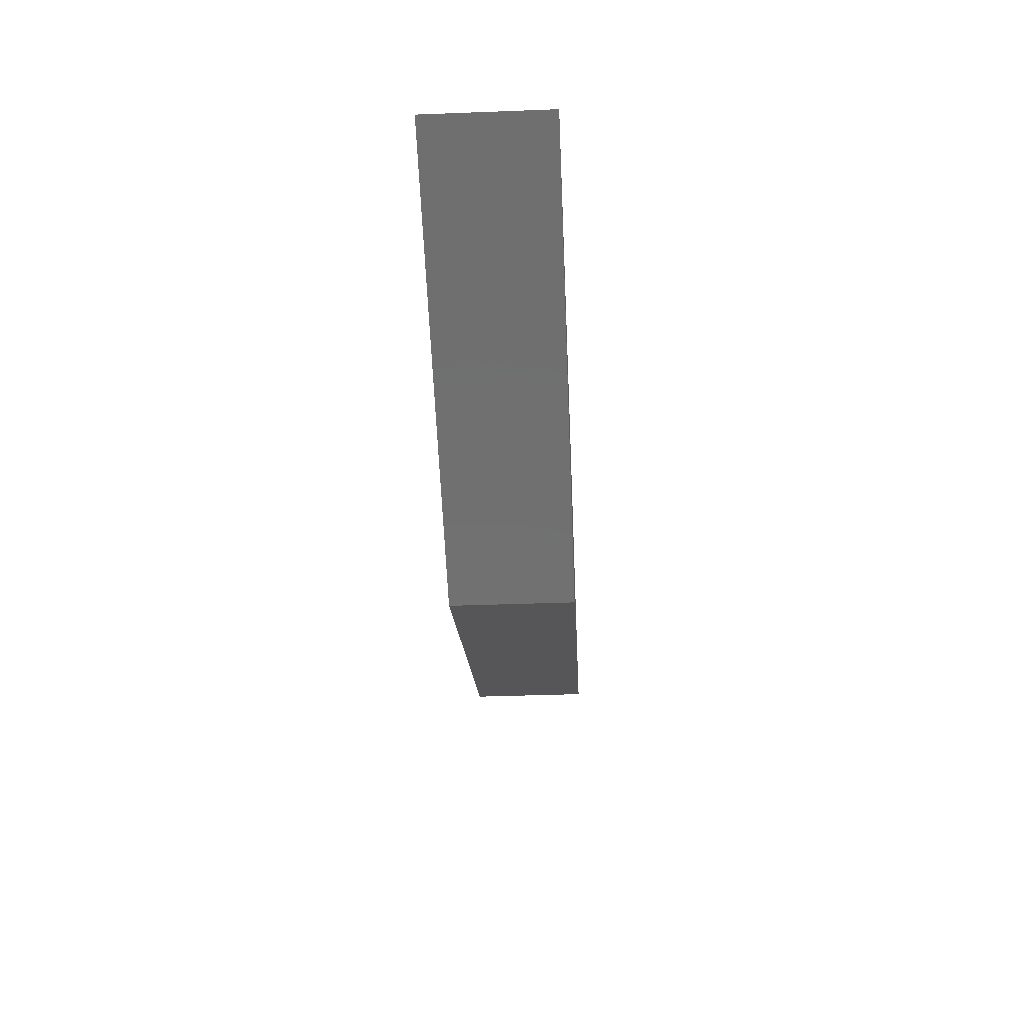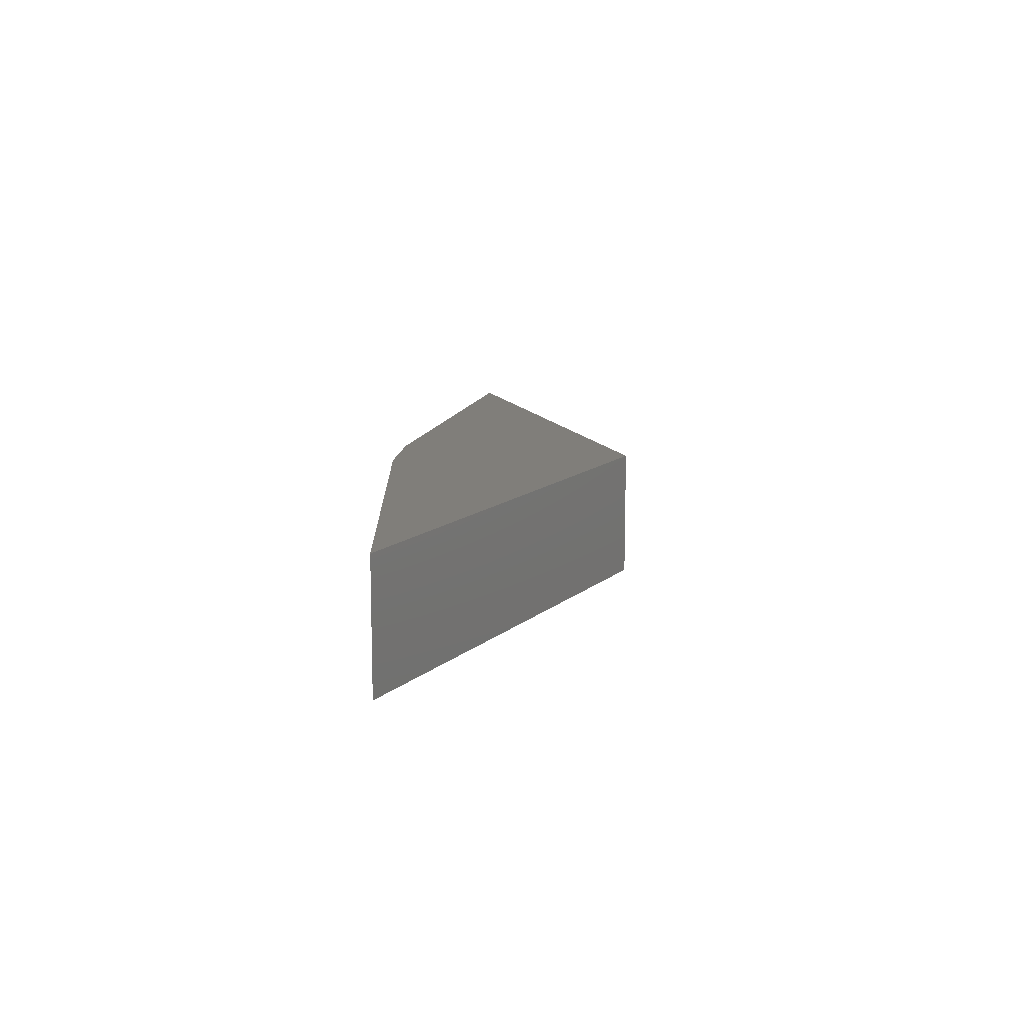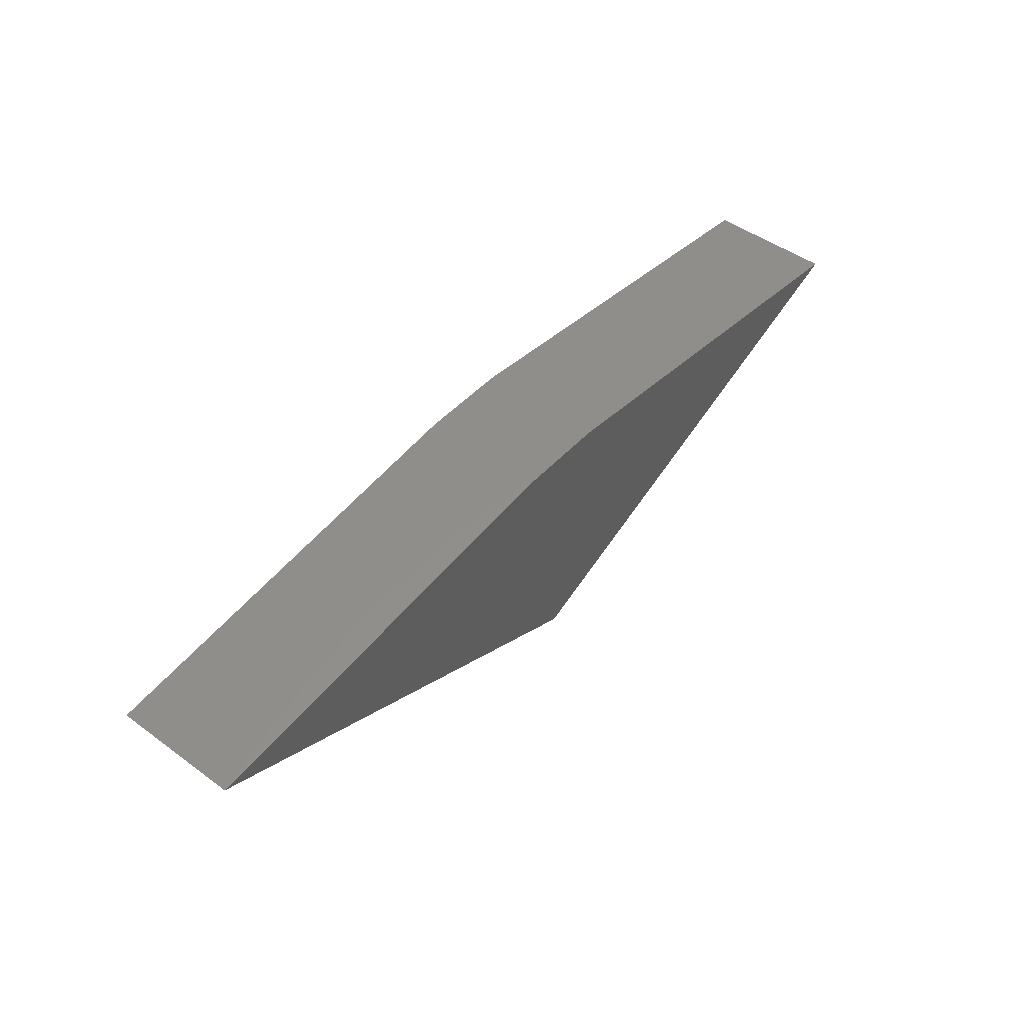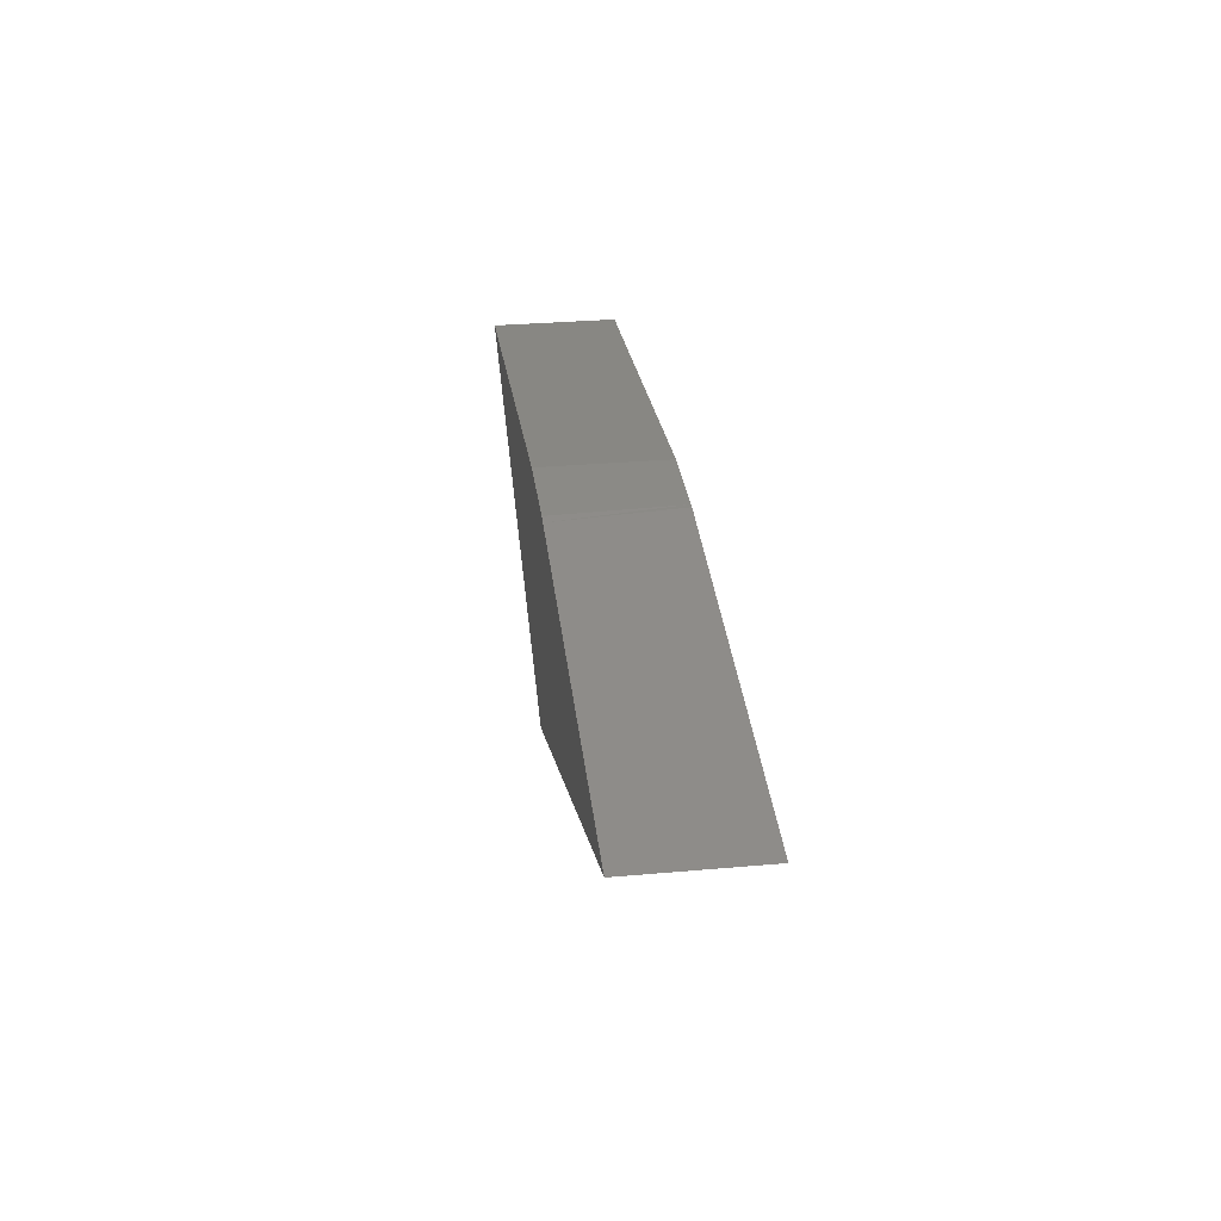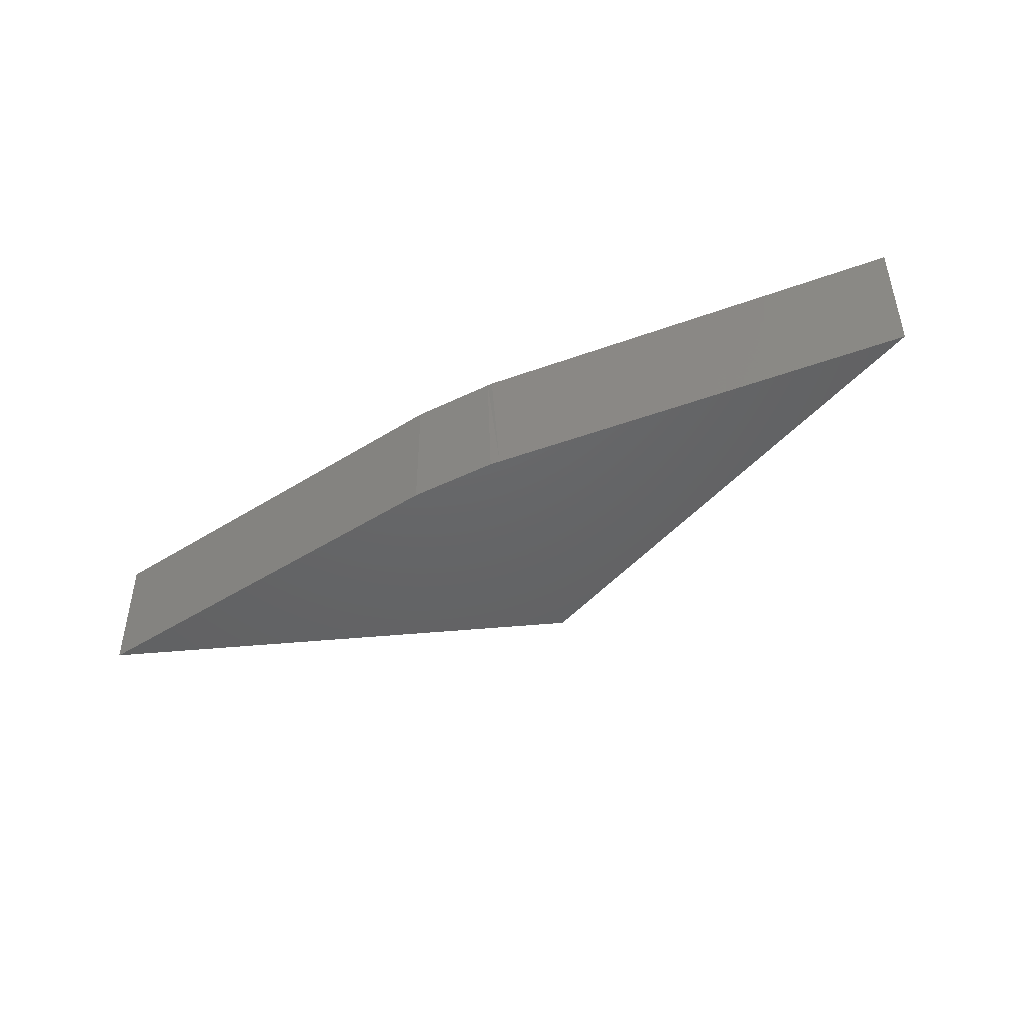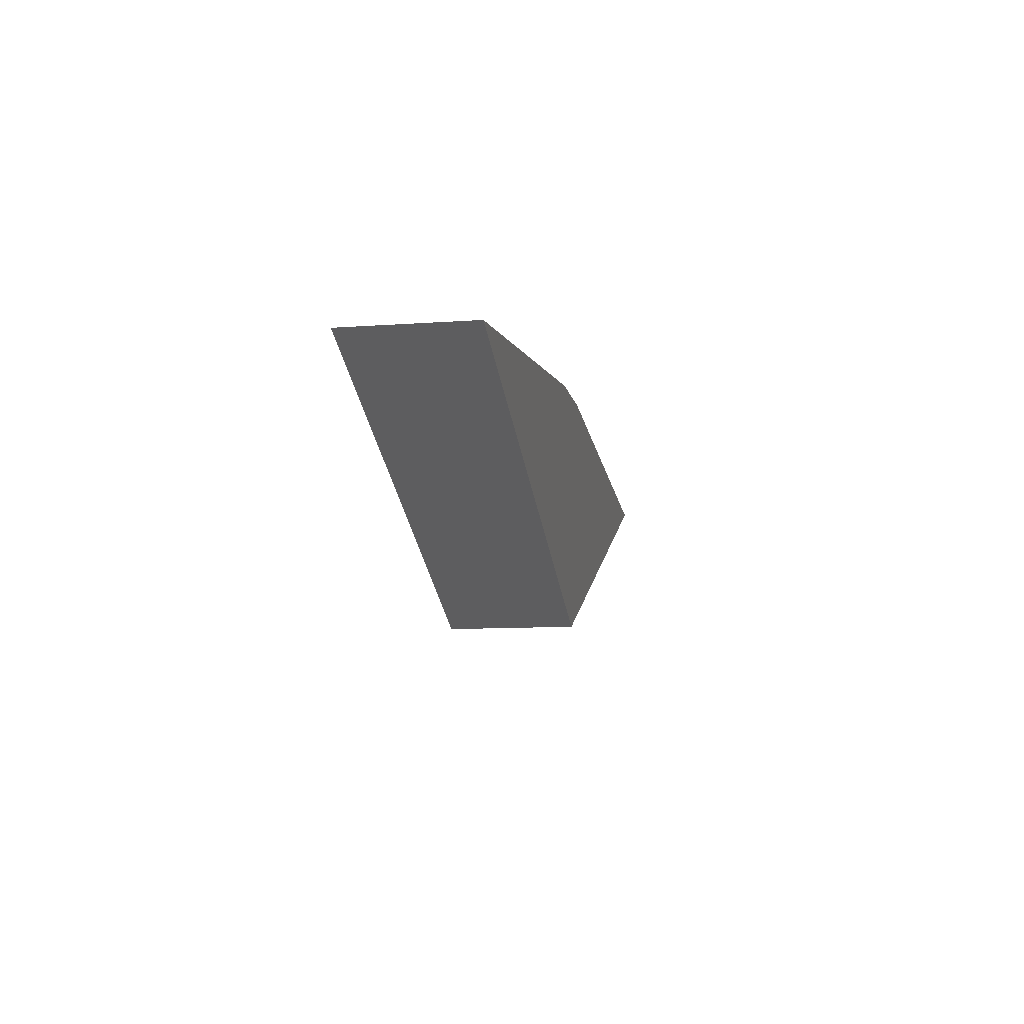
<metadata>
{"format":"stl","ext":"stl","renderer":"f3d","projection":"perspective","resolution":1024,"background":"white","views":[{"elev":-38.8,"azim":92.7,"up":"+Y"},{"elev":12.1,"azim":-84.7,"up":"+Z"},{"elev":47.0,"azim":129.7,"up":"+Y"},{"elev":31.1,"azim":-97.2,"up":"+Y"},{"elev":-45.8,"azim":-150.7,"up":"+Z"},{"elev":-9.9,"azim":100.5,"up":"+Y"}]}
</metadata>
<code>
# stl→obj: 14 verts, 24 faces
v 0.07105 -0.3351 0
v -0.06324 -0.3351 -1.388e-17
v 0.07105 -0.3351 0.2031
v -0.06324 -0.3351 0.2031
v -0.08657 -0.3369 0.2031
v -0.08657 -0.3369 -1.388e-17
v -0.75 -0.4141 0.2031
v -0.75 -0.4141 0
v -0.07105 -0.3351 0.2031
v 0.007895 -0.7299 0.2031
v 0.75 -0.4141 0.2031
v -0.07105 -0.3351 0
v 0.75 -0.4141 0
v 0.007895 -0.7299 0
f 1 2 3
f 3 2 4
f 5 6 7
f 7 6 8
f 4 9 5
f 7 10 11
f 7 11 5
f 5 11 3
f 5 3 4
f 6 12 2
f 13 14 8
f 2 1 6
f 6 1 13
f 6 13 8
f 4 6 9
f 6 5 9
f 6 4 12
f 4 2 12
f 11 13 3
f 3 13 1
f 10 14 11
f 11 14 13
f 7 8 10
f 10 8 14

</code>
